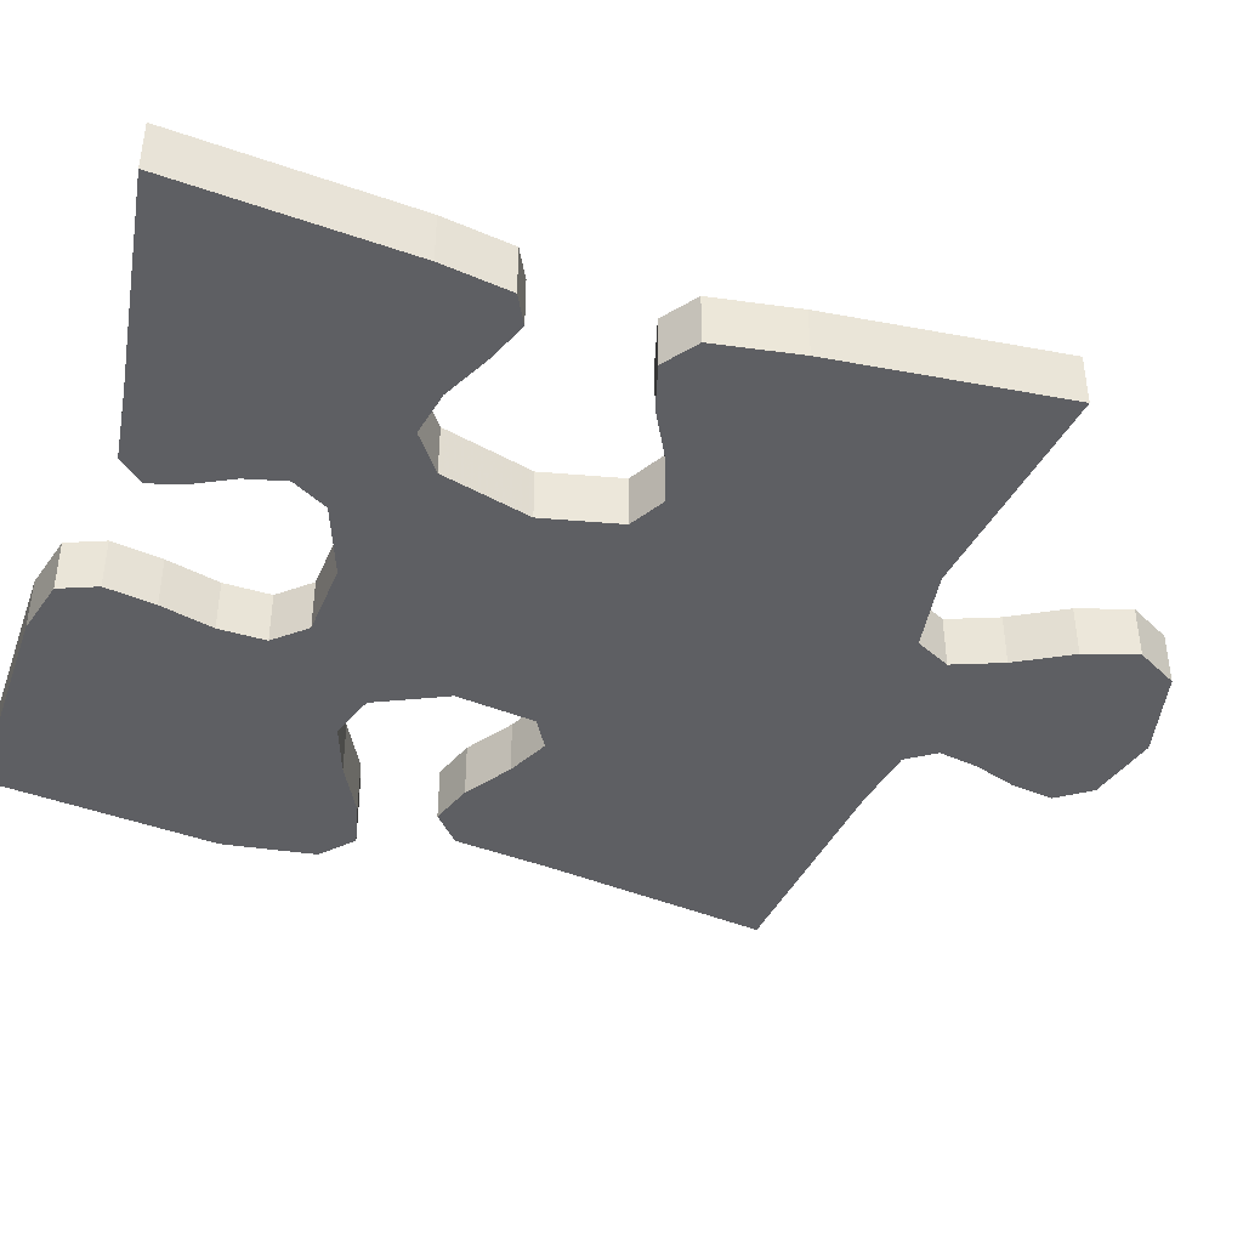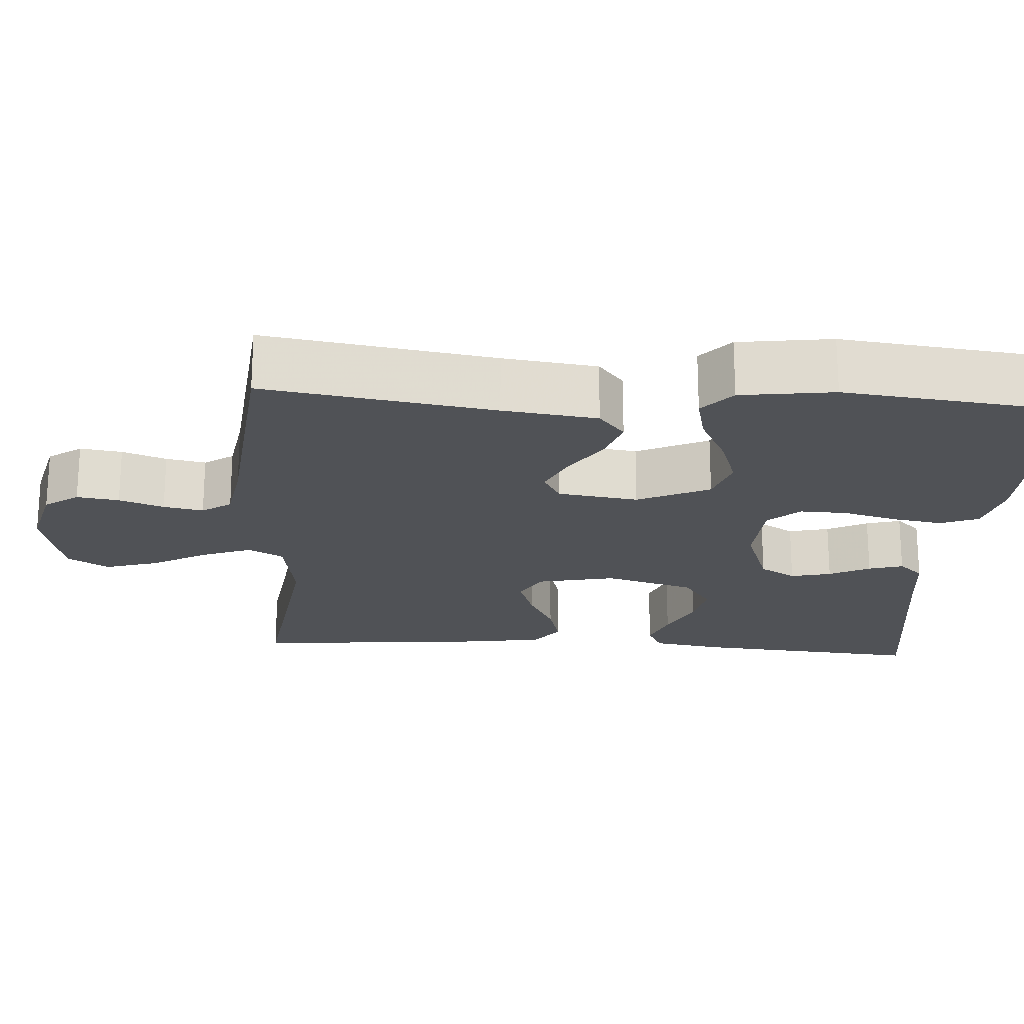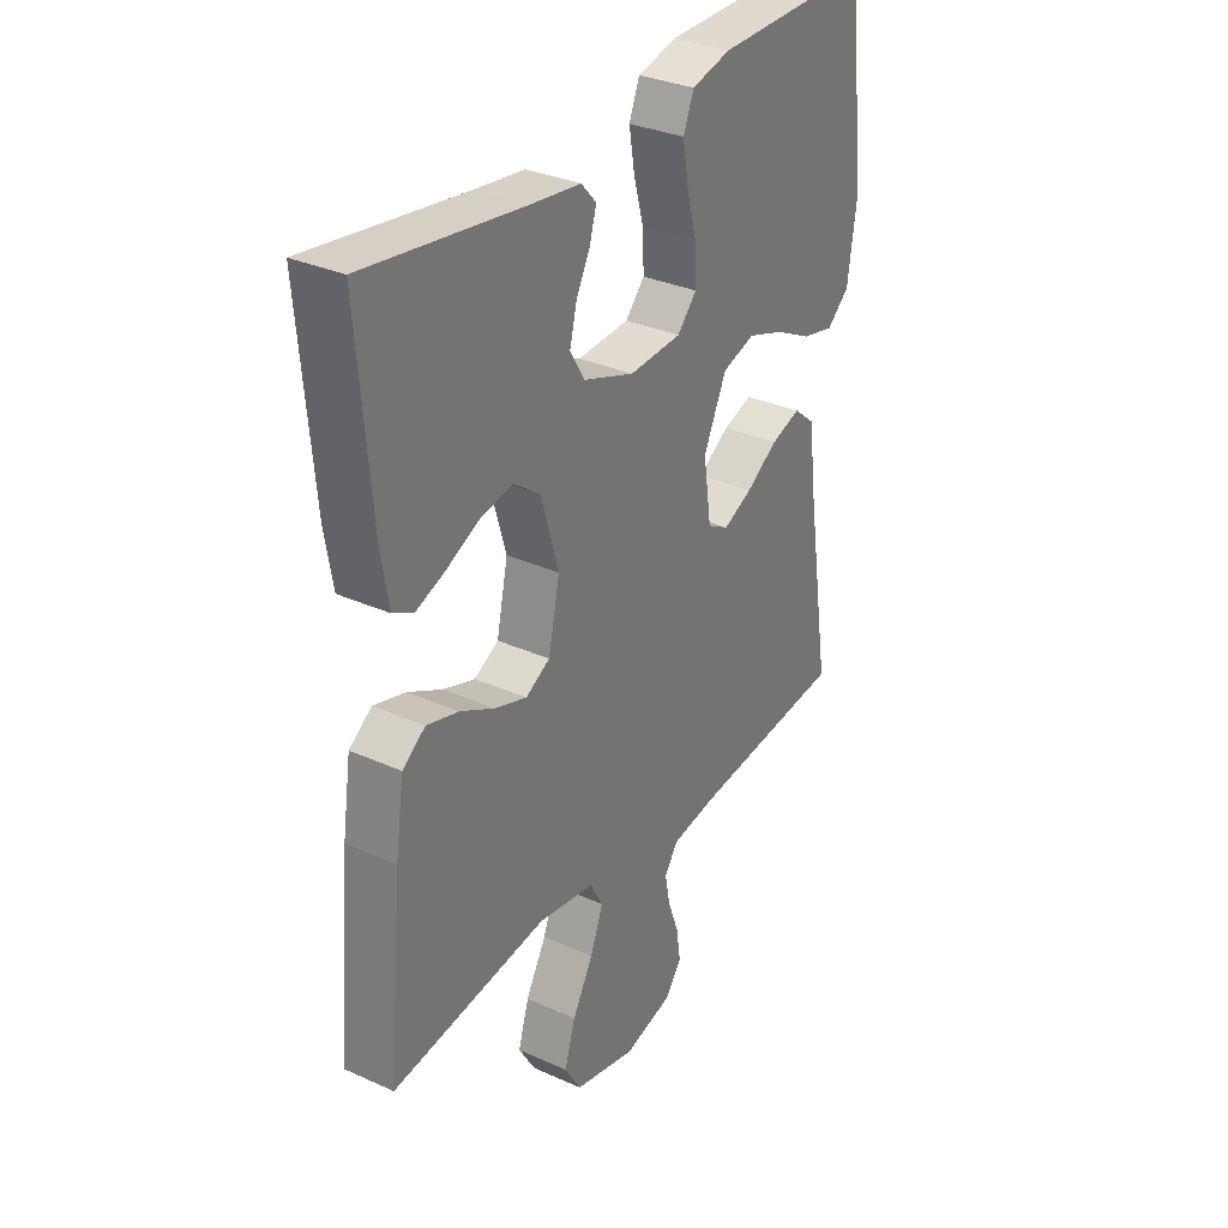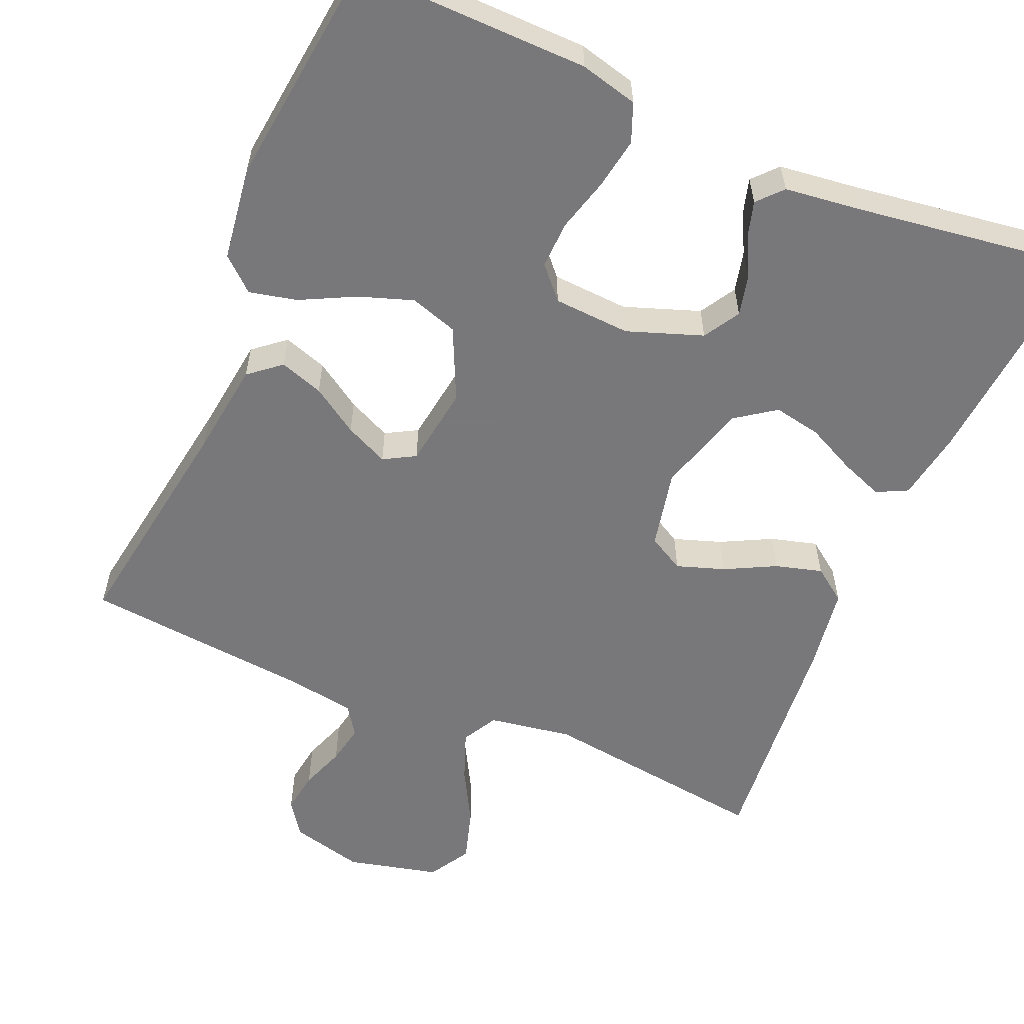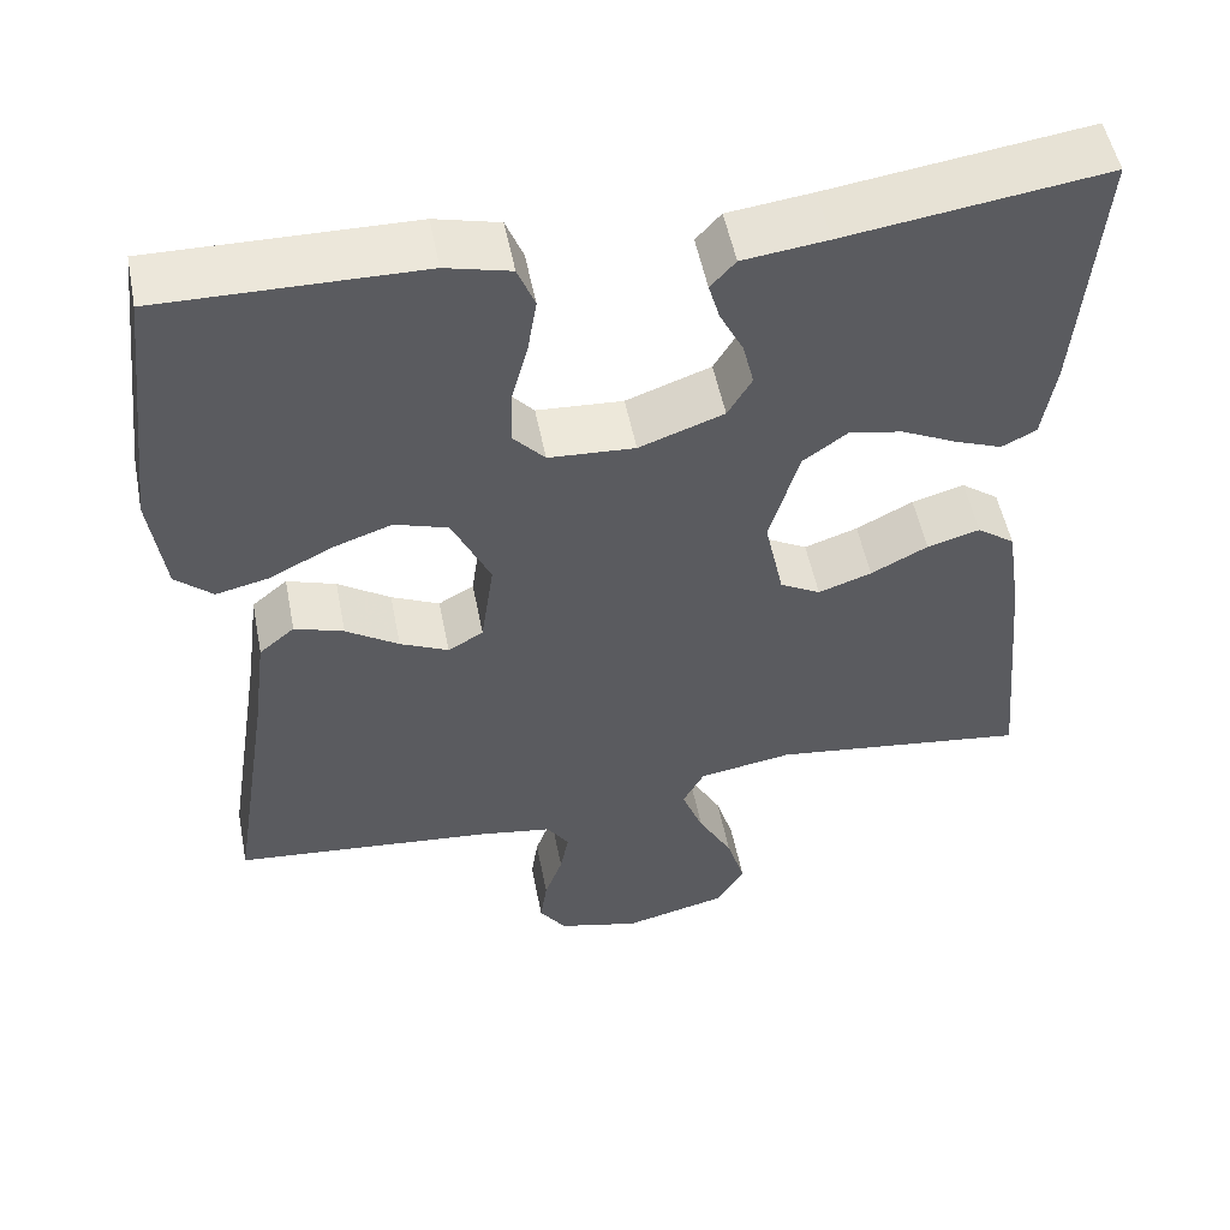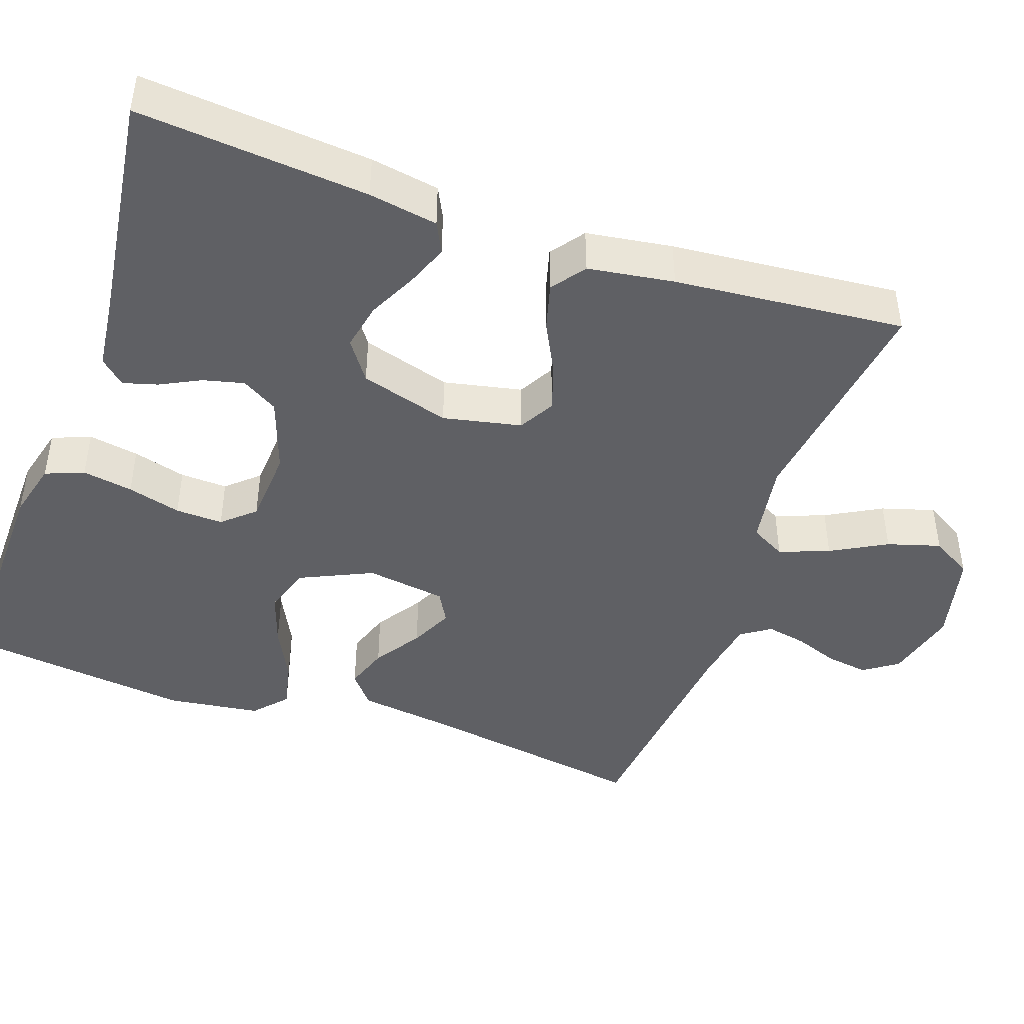
<metadata>
{"format":"obj","ext":"obj","renderer":"f3d","projection":"perspective","resolution":1024,"background":"white","views":[{"elev":-41.3,"azim":71.8,"up":"+Y"},{"elev":-20.9,"azim":-93.8,"up":"+Y"},{"elev":32.2,"azim":122.2,"up":"+Z"},{"elev":-57.6,"azim":-23.2,"up":"+Y"},{"elev":52.5,"azim":-11.1,"up":"+Z"},{"elev":-44.4,"azim":70.5,"up":"+Y"}]}
</metadata>
<code>
v -0.5 0.07 -0.5
v -0.453 0.07 -0.2
v -0.437 0.07 -0.077
v -0.396 0.07 -0.043
v -0.339 0.07 -0.062
v -0.278 0.07 -0.102
v -0.222 0.07 -0.128
v -0.181 0.07 -0.105
v -0.166 0.07 0
v -0.21 0.07 0.094
v -0.272 0.07 0.114
v -0.342 0.07 0.09
v -0.413 0.07 0.054
v -0.475 0.07 0.04
v -0.518 0.07 0.078
v -0.535 0.07 0.2
v -0.5 0.07 0.5
v -0.2 0.07 0.495
v -0.125 0.07 0.476
v -0.105 0.07 0.426
v -0.116 0.07 0.36
v -0.135 0.07 0.29
v -0.137 0.07 0.228
v -0.1 0.07 0.187
v 0 0.07 0.181
v 0.098 0.07 0.216
v 0.126 0.07 0.263
v 0.113 0.07 0.316
v 0.086 0.07 0.369
v 0.073 0.07 0.414
v 0.102 0.07 0.446
v 0.2 0.07 0.458
v 0.5 0.07 0.5
v 0.475 0.07 0.2
v 0.46 0.07 0.11
v 0.42 0.07 0.09
v 0.365 0.07 0.111
v 0.301 0.07 0.142
v 0.239 0.07 0.154
v 0.187 0.07 0.117
v 0.153 0.07 0
v 0.175 0.07 -0.102
v 0.222 0.07 -0.128
v 0.284 0.07 -0.107
v 0.35 0.07 -0.073
v 0.411 0.07 -0.056
v 0.455 0.07 -0.088
v 0.472 0.07 -0.2
v 0.5 0.07 -0.5
v 0.2 0.07 -0.461
v 0.091 0.07 -0.479
v 0.066 0.07 -0.525
v 0.091 0.07 -0.59
v 0.131 0.07 -0.662
v 0.152 0.07 -0.731
v 0.12 0.07 -0.785
v 0 0.07 -0.814
v -0.095 0.07 -0.79
v -0.126 0.07 -0.746
v -0.118 0.07 -0.691
v -0.097 0.07 -0.633
v -0.087 0.07 -0.581
v -0.113 0.07 -0.543
v -0.2 0.07 -0.529
v -0.5 0 -0.5
v -0.453 0 -0.2
v -0.437 0 -0.077
v -0.396 0 -0.043
v -0.339 0 -0.062
v -0.278 0 -0.102
v -0.222 0 -0.128
v -0.181 0 -0.105
v -0.166 0 0
v -0.21 0 0.094
v -0.272 0 0.114
v -0.342 0 0.09
v -0.413 0 0.054
v -0.475 0 0.04
v -0.518 0 0.078
v -0.535 0 0.2
v -0.5 0 0.5
v -0.2 0 0.495
v -0.125 0 0.476
v -0.105 0 0.426
v -0.116 0 0.36
v -0.135 0 0.29
v -0.137 0 0.228
v -0.1 0 0.187
v 0 0 0.181
v 0.098 0 0.216
v 0.126 0 0.263
v 0.113 0 0.316
v 0.086 0 0.369
v 0.073 0 0.414
v 0.102 0 0.446
v 0.2 0 0.458
v 0.5 0 0.5
v 0.475 0 0.2
v 0.46 0 0.11
v 0.42 0 0.09
v 0.365 0 0.111
v 0.301 0 0.142
v 0.239 0 0.154
v 0.187 0 0.117
v 0.153 0 0
v 0.175 0 -0.102
v 0.222 0 -0.128
v 0.284 0 -0.107
v 0.35 0 -0.073
v 0.411 0 -0.056
v 0.455 0 -0.088
v 0.472 0 -0.2
v 0.5 0 -0.5
v 0.2 0 -0.461
v 0.091 0 -0.479
v 0.066 0 -0.525
v 0.091 0 -0.59
v 0.131 0 -0.662
v 0.152 0 -0.731
v 0.12 0 -0.785
v 0 0 -0.814
v -0.095 0 -0.79
v -0.126 0 -0.746
v -0.118 0 -0.691
v -0.097 0 -0.633
v -0.087 0 -0.581
v -0.113 0 -0.543
v -0.2 0 -0.529
f 59 60 61
f 58 59 61
f 57 58 61
f 56 57 61
f 55 56 61
f 54 55 61
f 53 54 61
f 52 53 61 62
f 51 52 62 63
f 48 49 50
f 47 48 50
f 46 47 50
f 45 46 50
f 44 45 50
f 43 44 50 51
f 51 63 64
f 43 51 64
f 42 43 64
f 36 37 38
f 35 36 38
f 34 35 38
f 33 34 38
f 32 33 38
f 32 38 39
f 31 32 39
f 30 31 39
f 29 30 39
f 28 29 39
f 27 28 39 40
f 20 21 22
f 19 20 22
f 18 19 22
f 17 18 22
f 16 17 22
f 15 16 22
f 14 15 22
f 13 14 22
f 12 13 22
f 11 12 22 23
f 10 11 23 24
f 4 5 6
f 3 4 6
f 2 3 6
f 2 6 7
f 1 2 7
f 1 7 8
f 64 1 8
f 42 64 8
f 41 42 8
f 9 10 24 25
f 9 25 26
f 8 9 26
f 41 8 26
f 26 27 40 41
f 125 124 123
f 125 123 122
f 125 122 121
f 125 121 120
f 125 120 119
f 125 119 118
f 125 118 117
f 126 125 117 116
f 127 126 116 115
f 114 113 112
f 114 112 111
f 114 111 110
f 114 110 109
f 114 109 108
f 115 114 108 107
f 128 127 115
f 128 115 107
f 128 107 106
f 102 101 100
f 102 100 99
f 102 99 98
f 102 98 97
f 102 97 96
f 103 102 96
f 103 96 95
f 103 95 94
f 103 94 93
f 103 93 92
f 104 103 92 91
f 86 85 84
f 86 84 83
f 86 83 82
f 86 82 81
f 86 81 80
f 86 80 79
f 86 79 78
f 86 78 77
f 86 77 76
f 87 86 76 75
f 88 87 75 74
f 70 69 68
f 70 68 67
f 70 67 66
f 71 70 66
f 71 66 65
f 72 71 65
f 72 65 128
f 72 128 106
f 72 106 105
f 89 88 74 73
f 90 89 73
f 90 73 72
f 90 72 105
f 105 104 91 90
f 1 65 66 2
f 2 66 67 3
f 3 67 68 4
f 4 68 69 5
f 5 69 70 6
f 6 70 71 7
f 7 71 72 8
f 8 72 73 9
f 9 73 74 10
f 10 74 75 11
f 11 75 76 12
f 12 76 77 13
f 13 77 78 14
f 14 78 79 15
f 15 79 80 16
f 16 80 81 17
f 17 81 82 18
f 18 82 83 19
f 19 83 84 20
f 20 84 85 21
f 21 85 86 22
f 22 86 87 23
f 23 87 88 24
f 24 88 89 25
f 25 89 90 26
f 26 90 91 27
f 27 91 92 28
f 28 92 93 29
f 29 93 94 30
f 30 94 95 31
f 31 95 96 32
f 32 96 97 33
f 33 97 98 34
f 34 98 99 35
f 35 99 100 36
f 36 100 101 37
f 37 101 102 38
f 38 102 103 39
f 39 103 104 40
f 40 104 105 41
f 41 105 106 42
f 42 106 107 43
f 43 107 108 44
f 44 108 109 45
f 45 109 110 46
f 46 110 111 47
f 47 111 112 48
f 48 112 113 49
f 49 113 114 50
f 50 114 115 51
f 51 115 116 52
f 52 116 117 53
f 53 117 118 54
f 54 118 119 55
f 55 119 120 56
f 56 120 121 57
f 57 121 122 58
f 58 122 123 59
f 59 123 124 60
f 60 124 125 61
f 61 125 126 62
f 62 126 127 63
f 63 127 128 64
f 64 128 65 1

</code>
